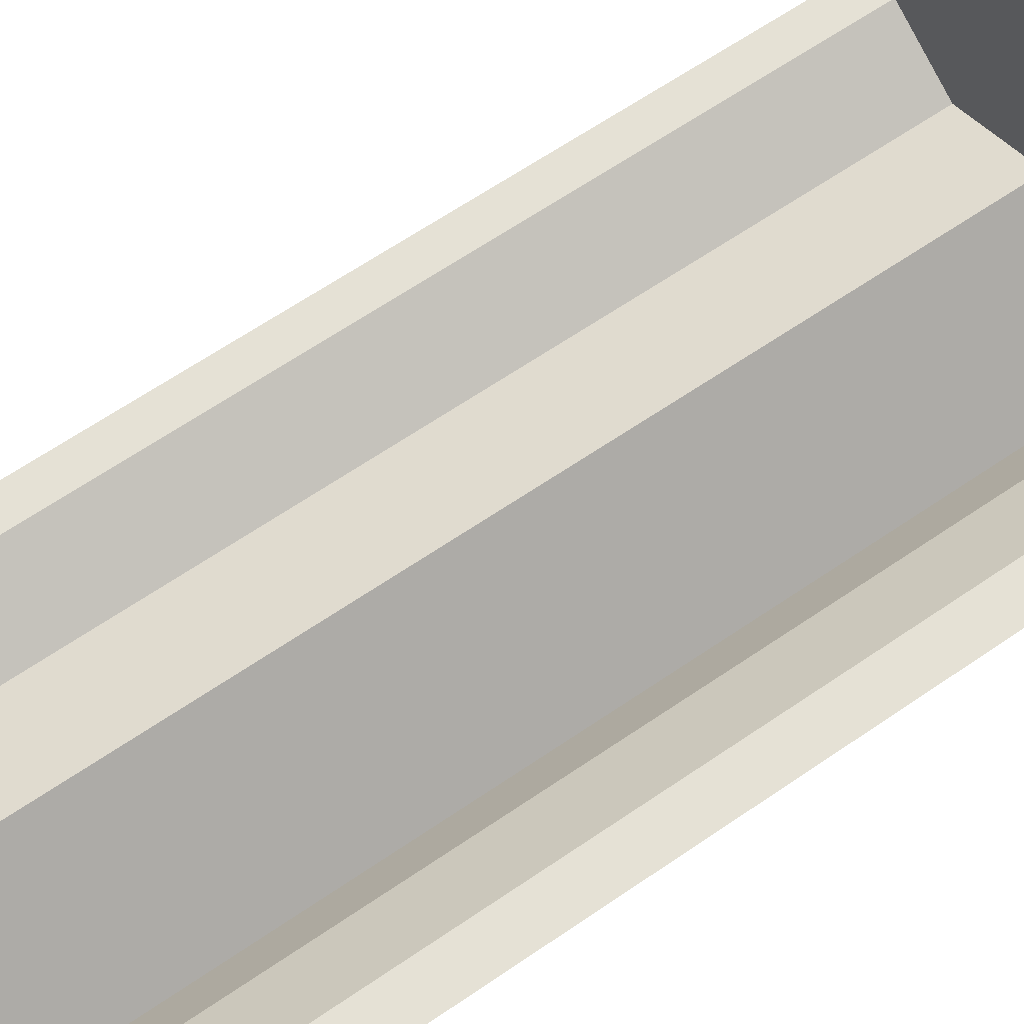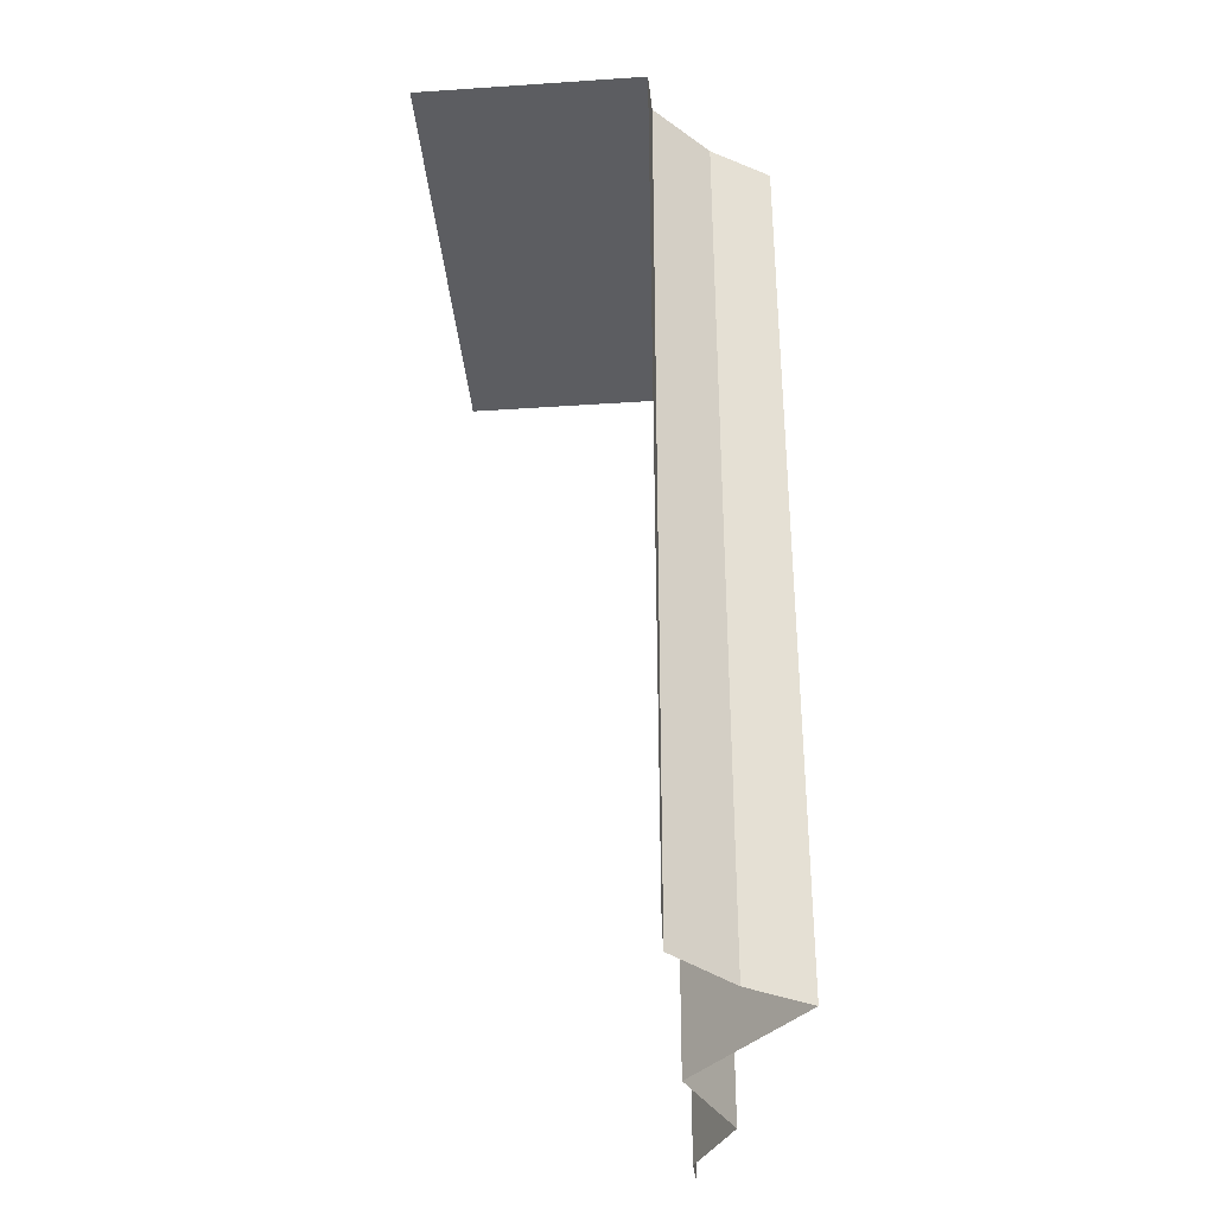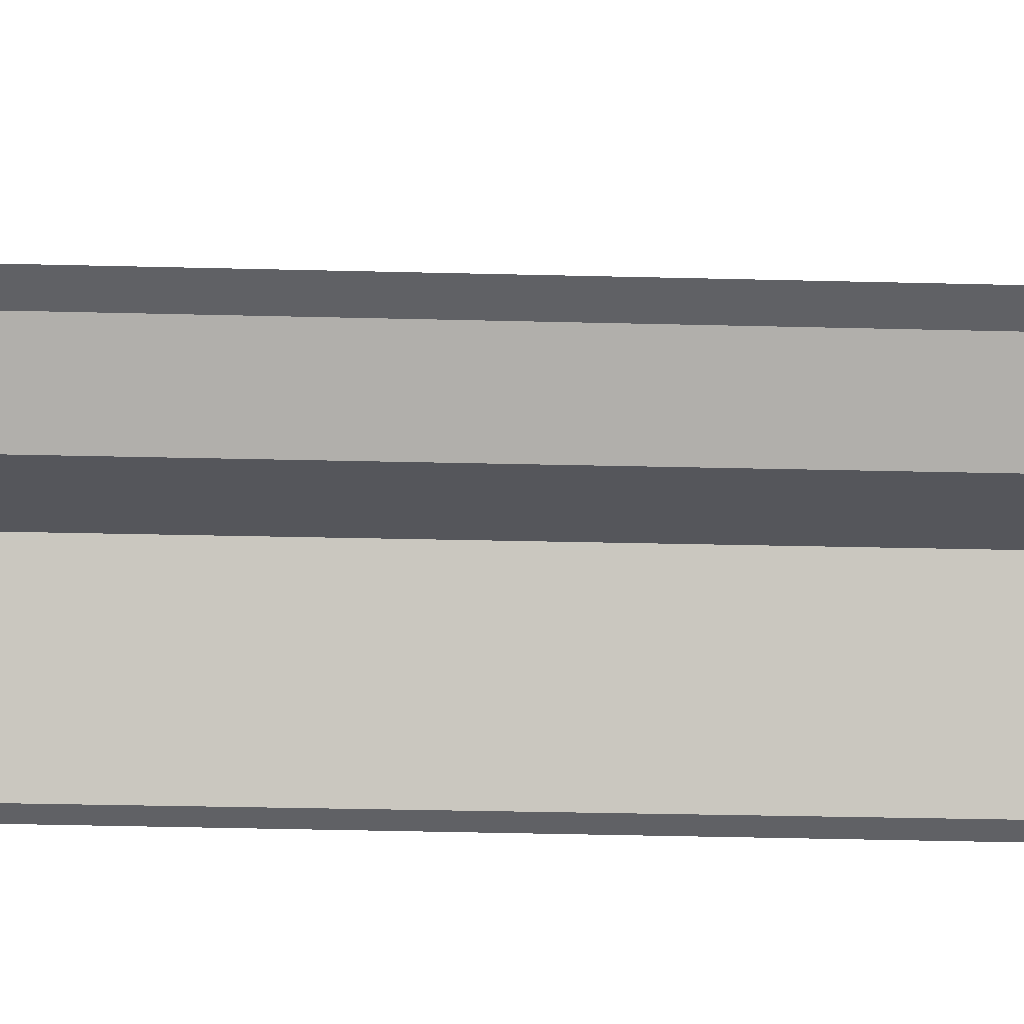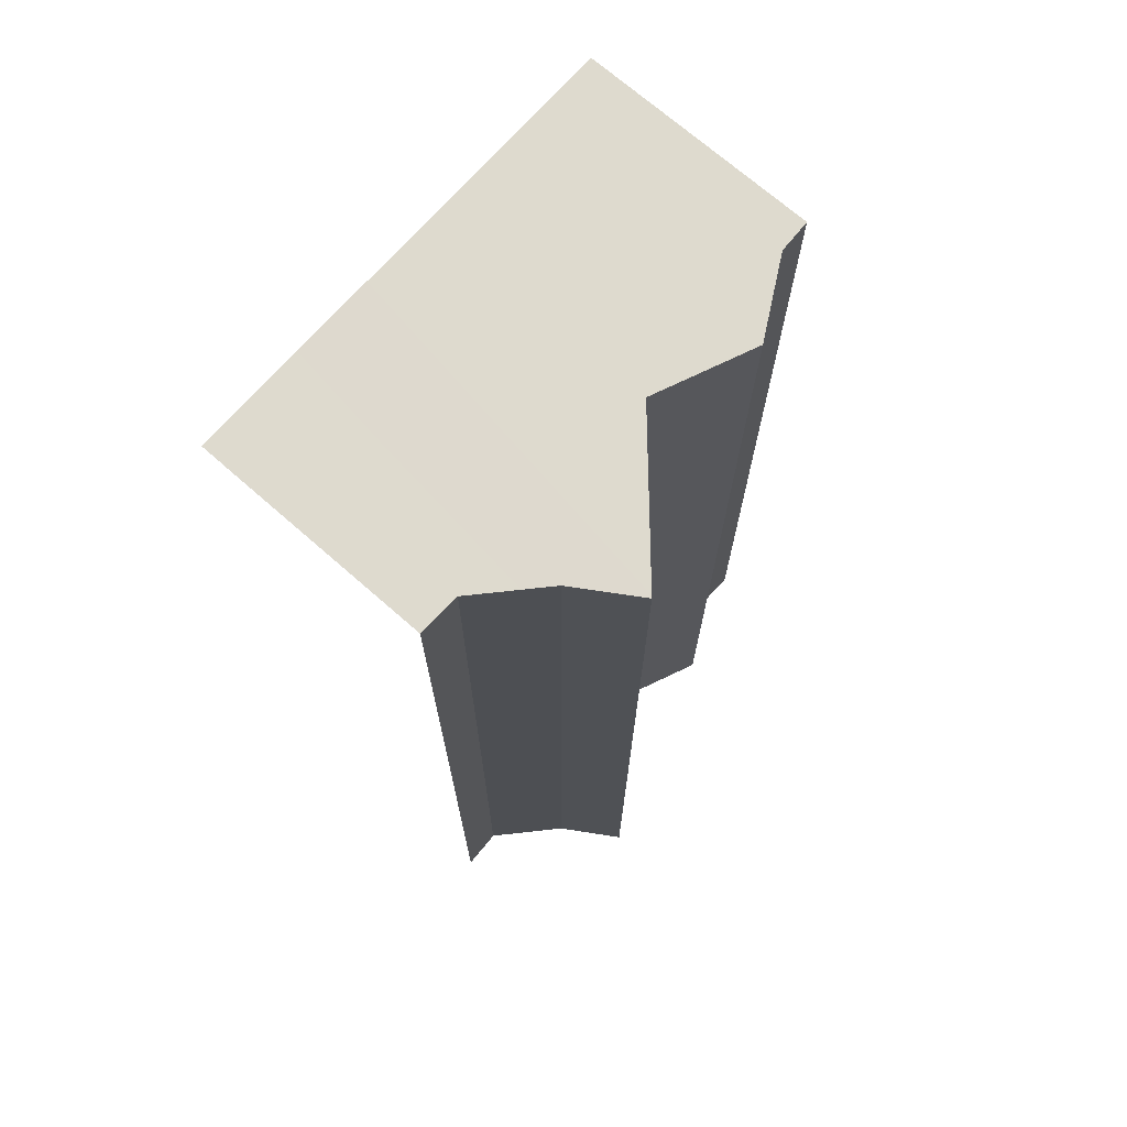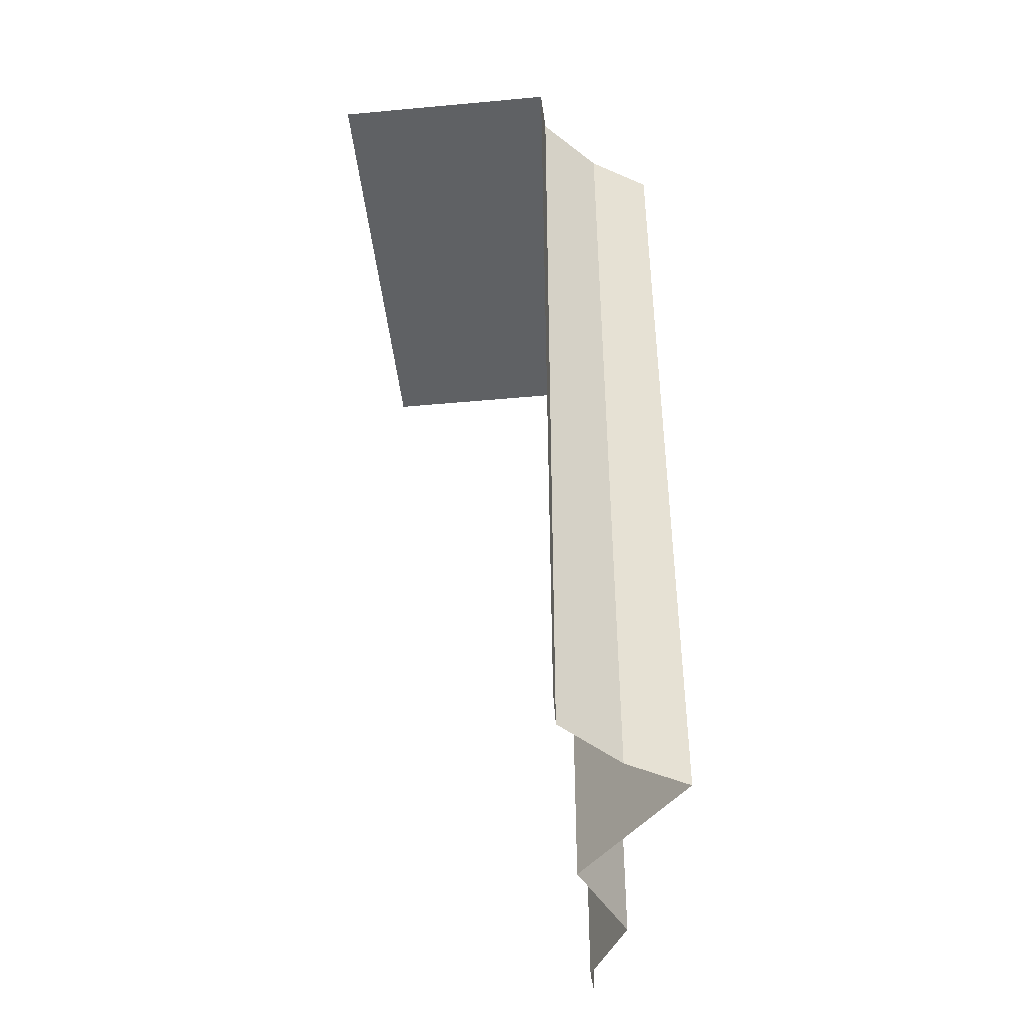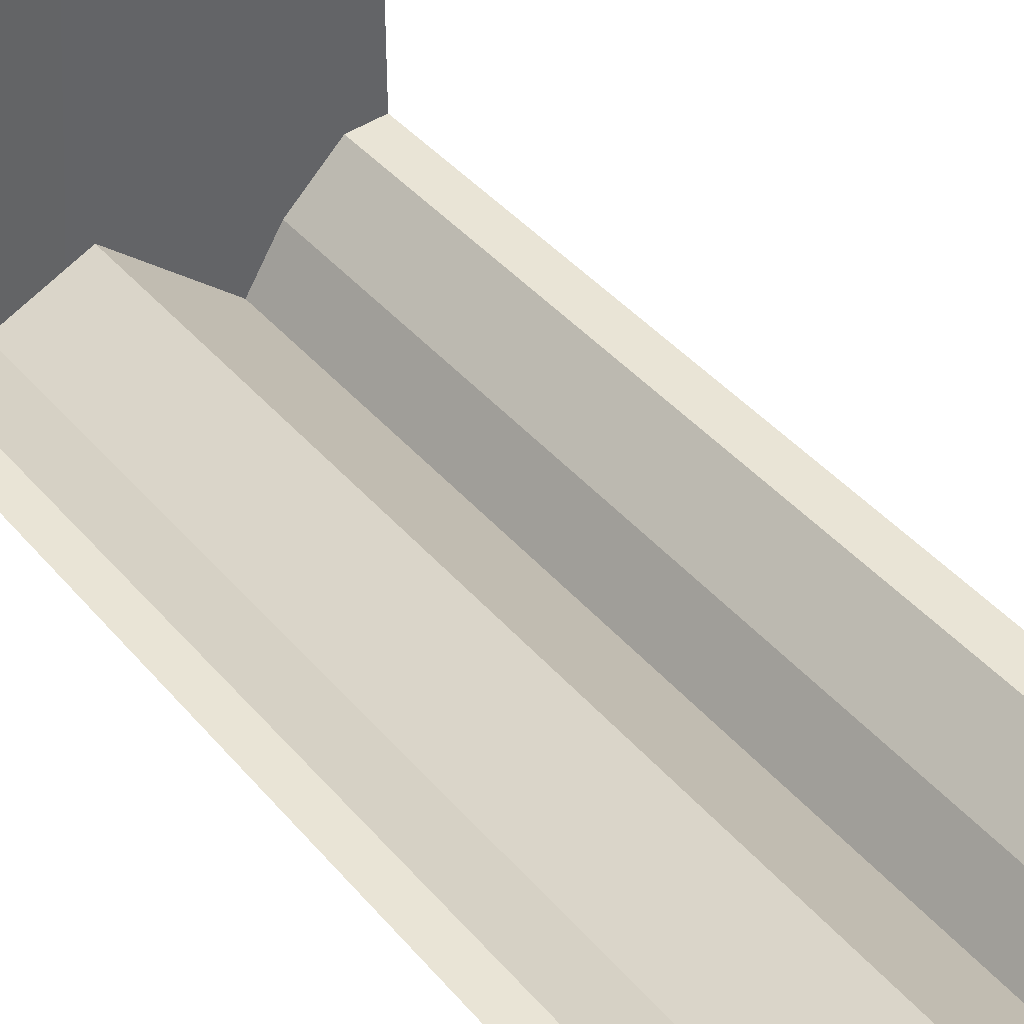
<metadata>
{"format":"obj","ext":"obj","renderer":"f3d","projection":"perspective","resolution":1024,"background":"white","views":[{"elev":65.2,"azim":55.5,"up":"+Z"},{"elev":-37.0,"azim":94.9,"up":"+Y"},{"elev":-49.1,"azim":-91.5,"up":"+Z"},{"elev":71.3,"azim":131.3,"up":"+Y"},{"elev":-46.0,"azim":96.0,"up":"+Y"},{"elev":42.7,"azim":-37.0,"up":"+Z"}]}
</metadata>
<code>
g Ice_StraightB
v -51.49 0.04426 -0.3382
v -51.02 -2.289e-06 60
v -60 -2.289e-06 60
v -60 0.04883 0
v -32.19 0.04655 -10.99
v -26.14 -2.289e-06 60
v -7.421 0.04884 -0.5986
v -1.257 -2.289e-06 60
v 11.41 -2.289e-06 60
v 24.48 0.02442 -29.44
v 24.08 -2.289e-06 60
v 34.27 -5.722e-07 -14.22
v 49.42 -0.04884 -0.3382
v 49.42 -2.289e-06 60
v 60 -2.289e-06 60
v 60 0.04883 0
v 60 0.04883 0
v 49.42 -0.04884 -0.3382
v 49.42 -240 0.3382
v 60 -240 0
v -7.421 0.04884 -0.5986
v -32.19 0.04655 -10.99
v -32.05 -240 -10.35
v -7.236 -240 0.2009
v 24.48 0.02442 -29.44
v -7.421 0.04884 -0.5986
v -7.236 -240 0.2009
v 24.48 -240 -28.77
v -51.49 0.04426 -0.3382
v -60 0.04883 0
v -60 -240 0
v -51.02 -240 0.3382
v 49.42 -0.04884 -0.3382
v 34.27 -5.722e-07 -14.22
v 34.09 -240 -13.67
v 49.42 -240 0.3382
v -32.19 0.04655 -10.99
v -51.49 0.04426 -0.3382
v -51.02 -240 0.3382
v -32.05 -240 -10.35
v 34.27 -5.722e-07 -14.22
v 24.48 0.02442 -29.44
v 24.48 -240 -28.77
v 34.09 -240 -13.67
g Ice_StraightB_0
f 3 2 1
f 4 3 1
f 1 2 5
f 2 6 5
f 5 6 7
f 6 8 7
f 7 8 9
f 10 7 9
f 10 9 11
f 12 10 11
f 12 11 13
f 11 14 13
f 13 14 15
f 16 13 15
f 19 18 17
f 20 19 17
f 23 22 21
f 24 23 21
f 27 26 25
f 28 27 25
f 31 30 29
f 32 31 29
f 35 34 33
f 36 35 33
f 39 38 37
f 40 39 37
f 43 42 41
f 44 43 41

</code>
